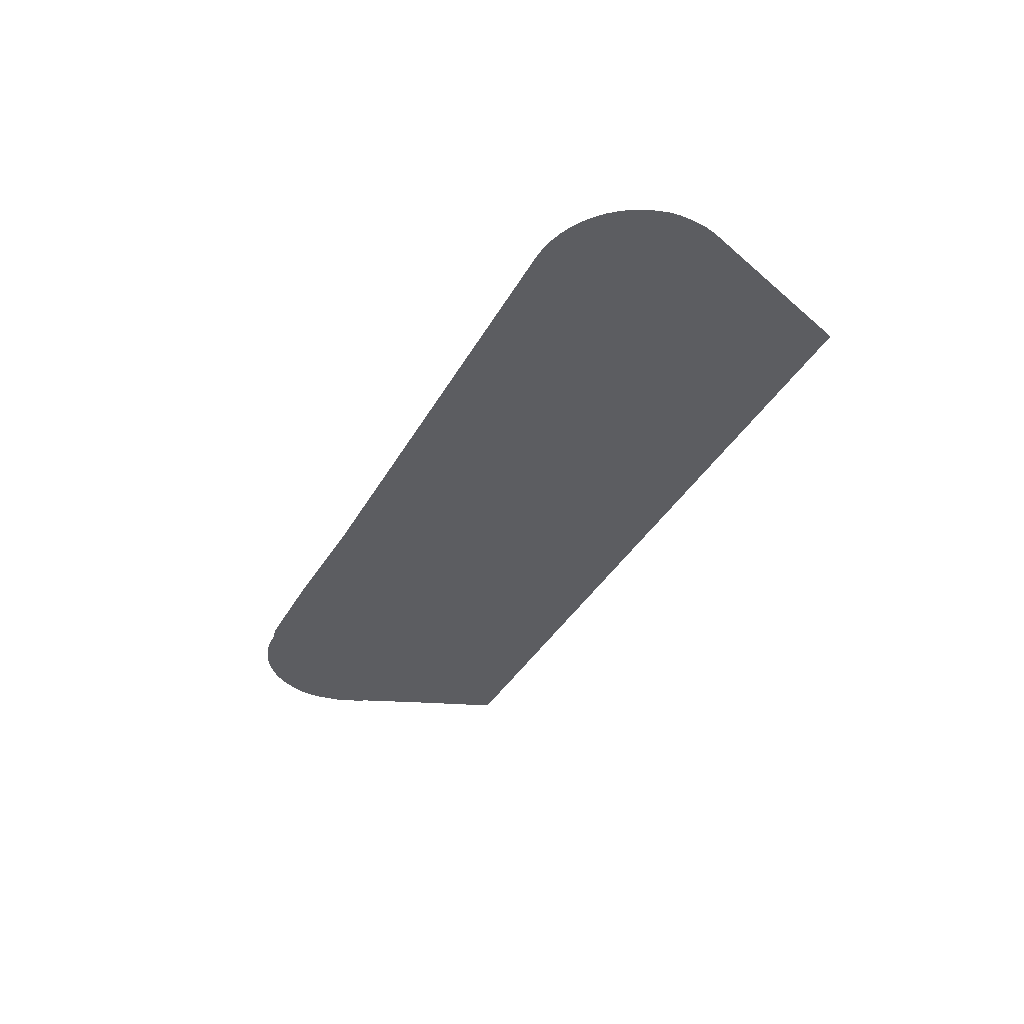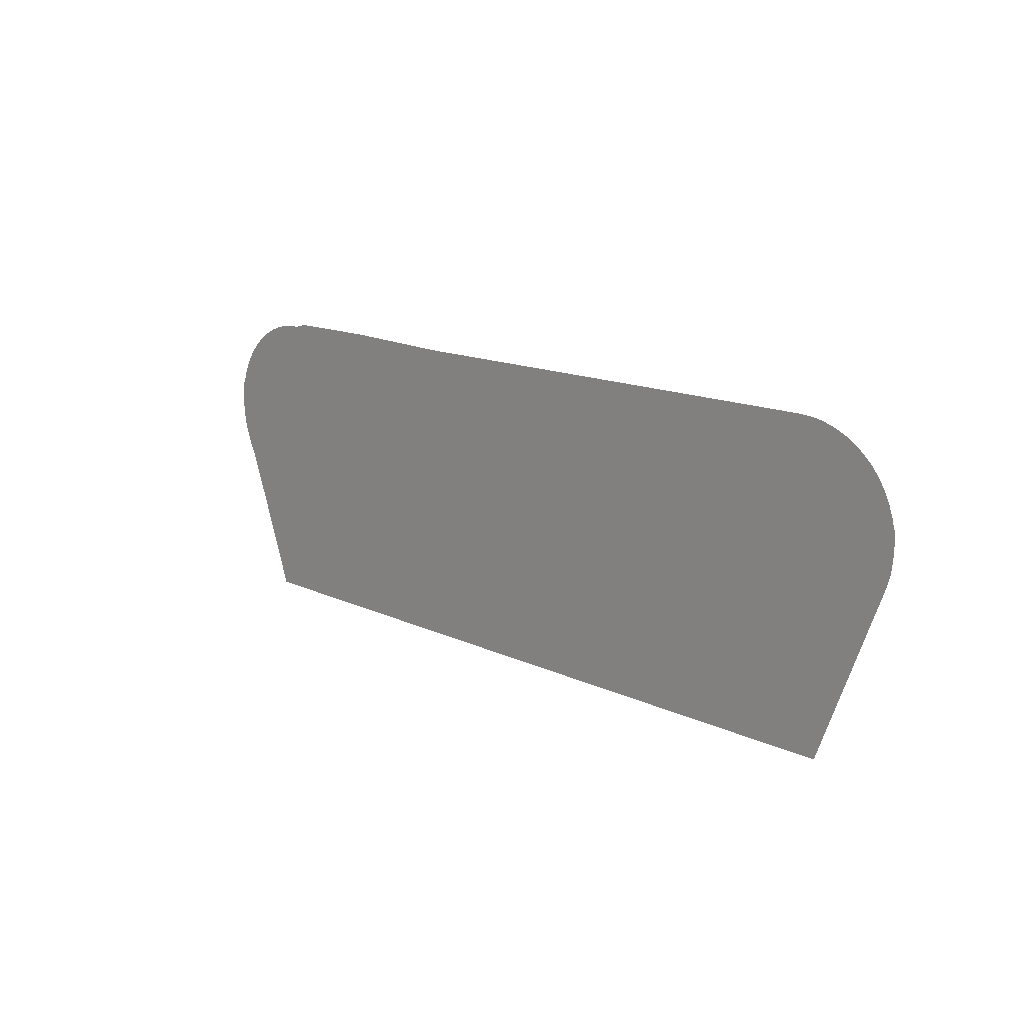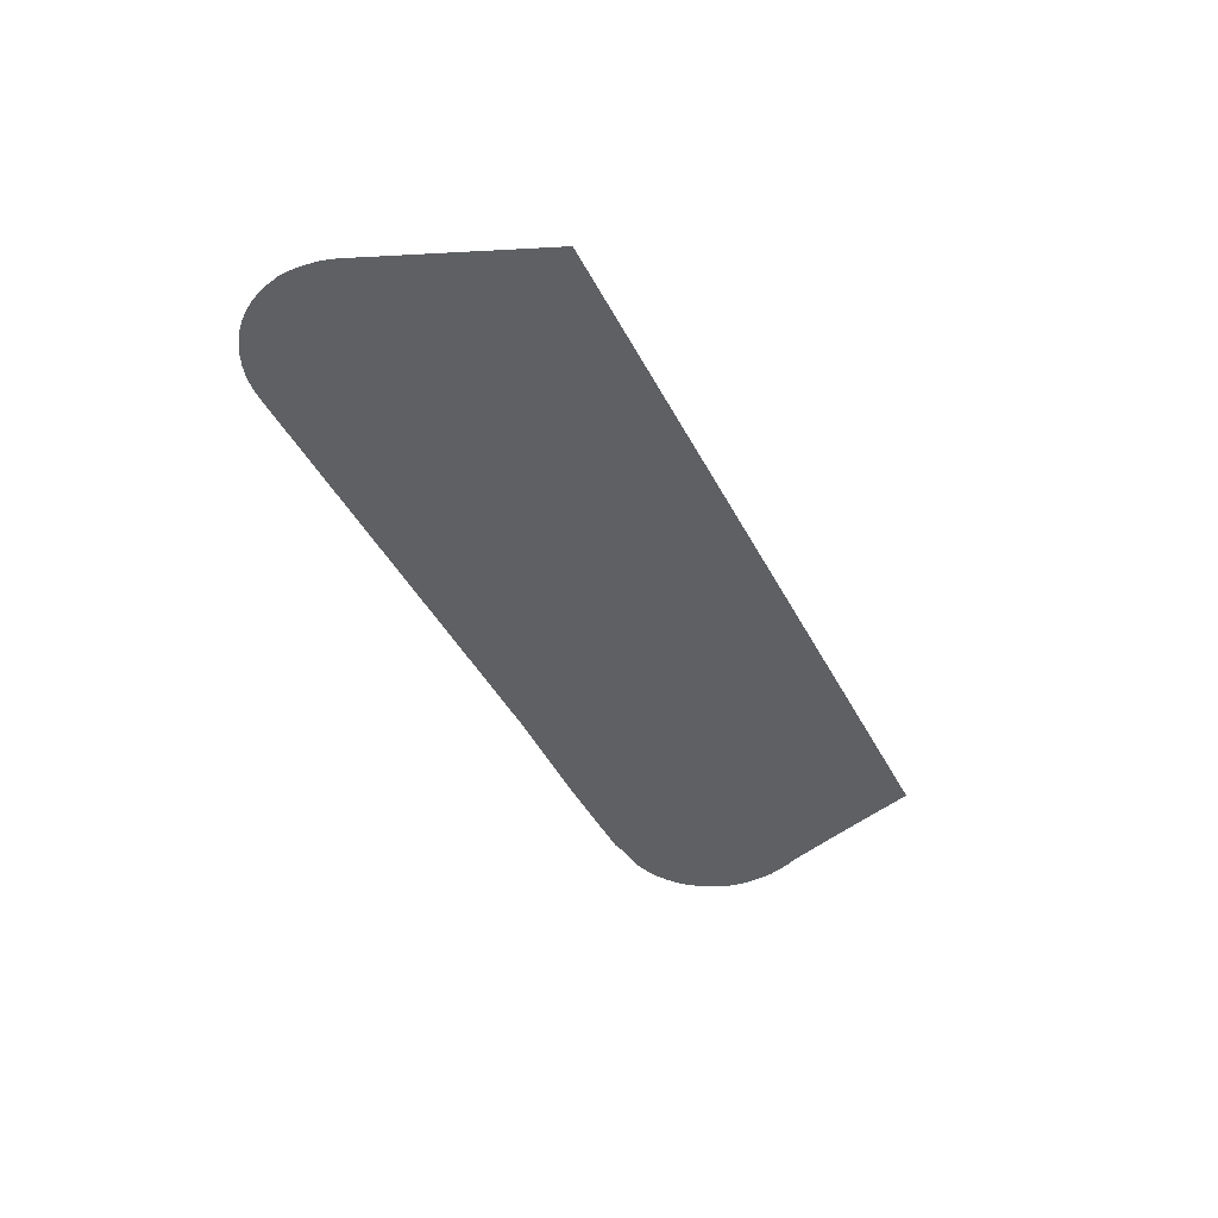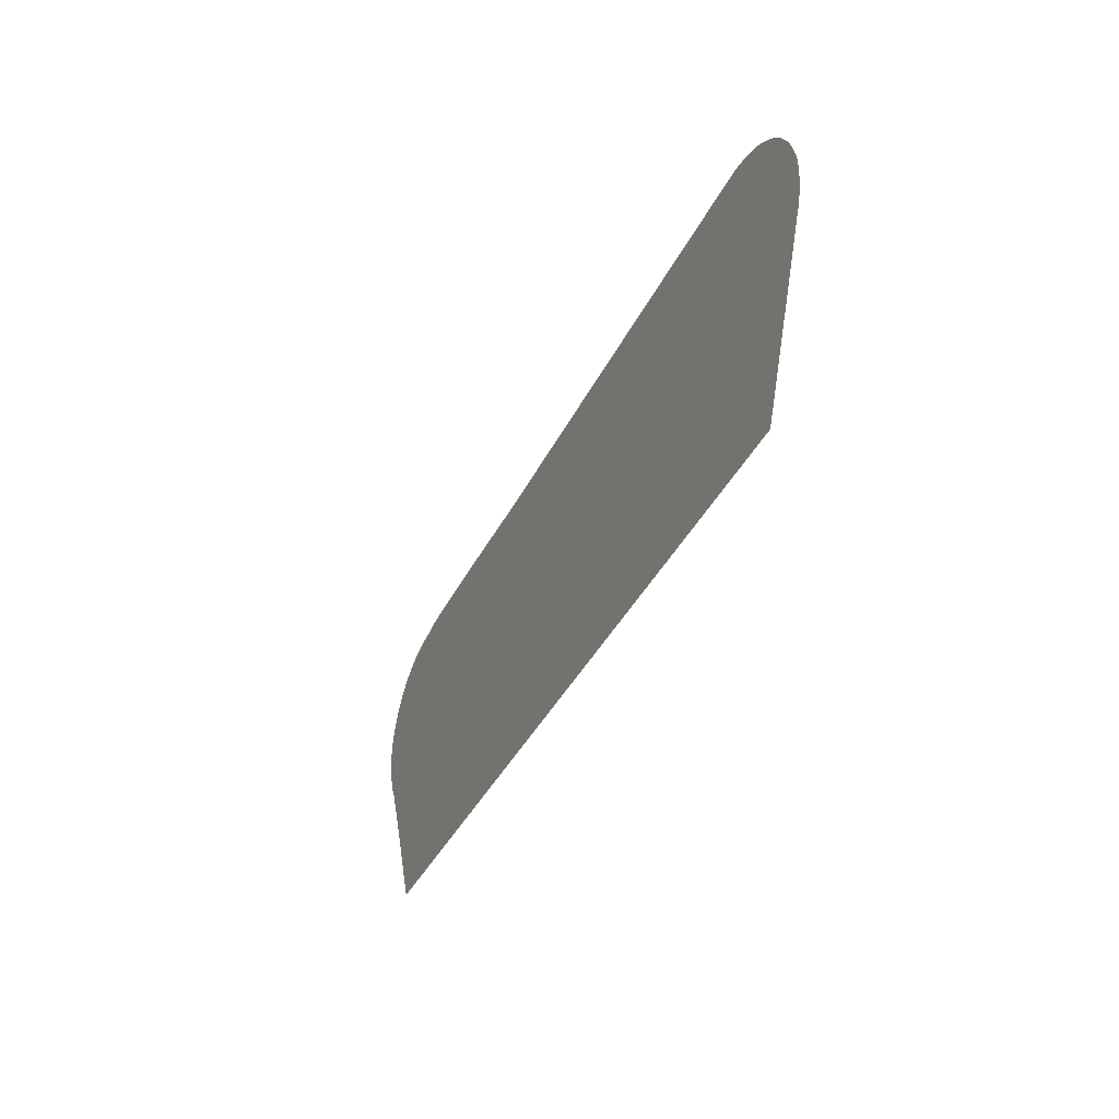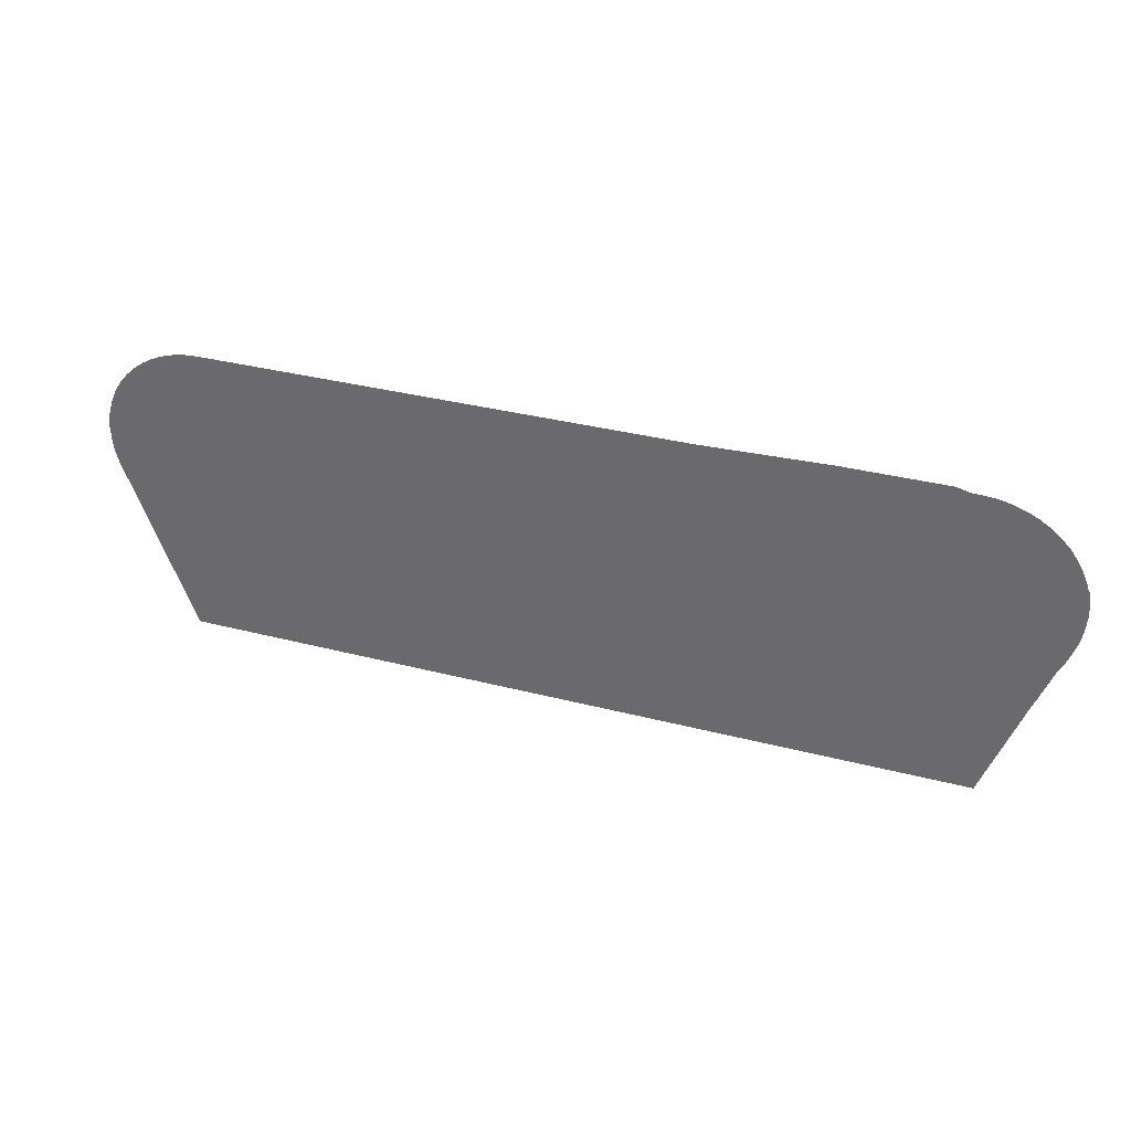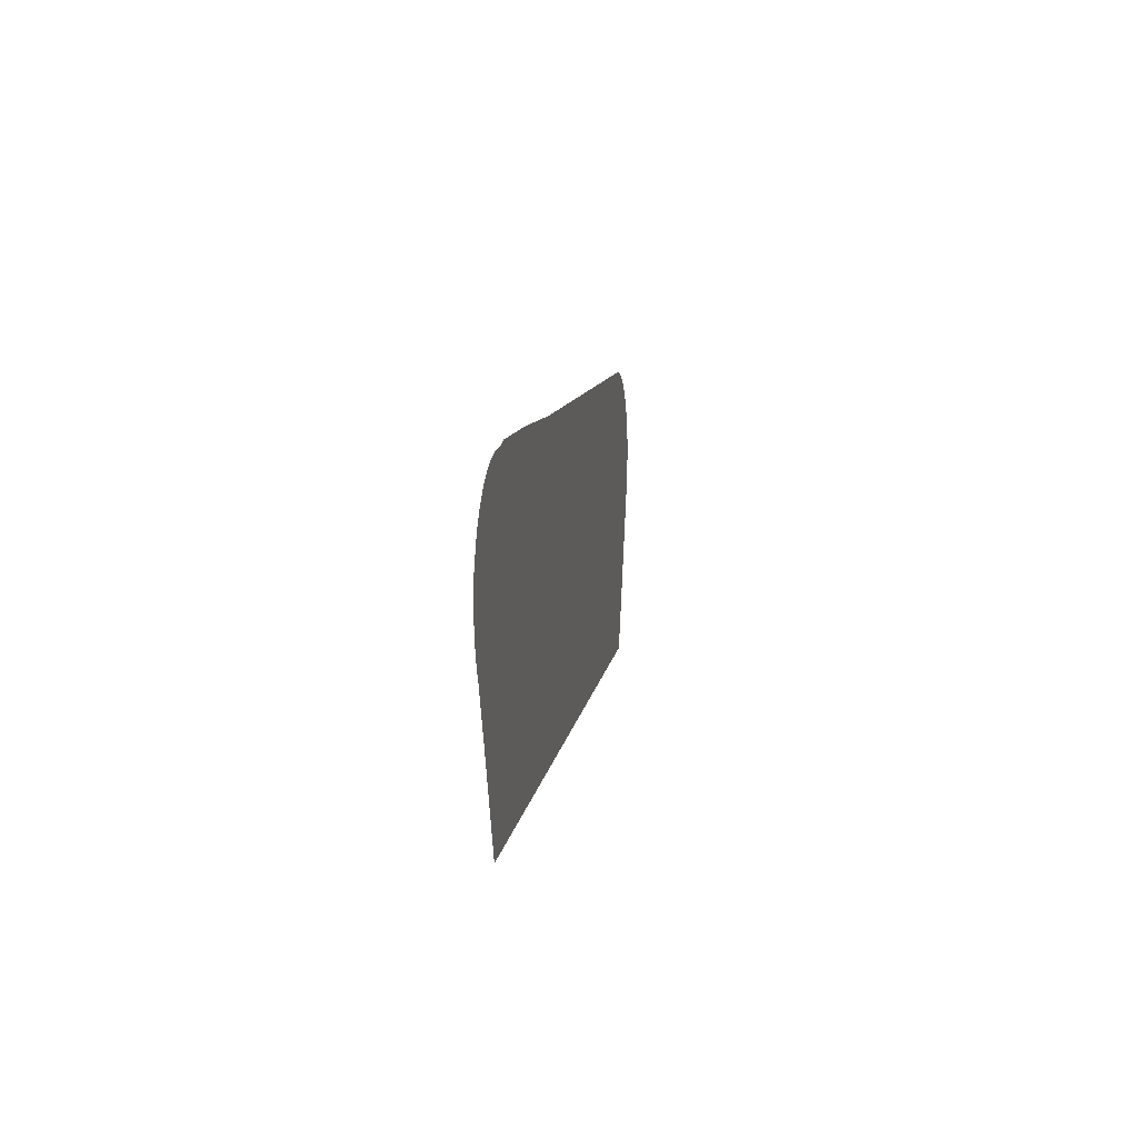
<metadata>
{"format":"obj","ext":"obj","renderer":"f3d","projection":"perspective","resolution":1024,"background":"white","views":[{"elev":-36.9,"azim":-115.9,"up":"+Z"},{"elev":13.7,"azim":-132.8,"up":"+Y"},{"elev":-42.2,"azim":-64.6,"up":"+Z"},{"elev":-37.6,"azim":-113.5,"up":"+Y"},{"elev":33.6,"azim":19.6,"up":"+Y"},{"elev":9.7,"azim":98.1,"up":"+Y"}]}
</metadata>
<code>
v -40.07 22.3 36.78
v -40.09 22.22 36.78
v -40.15 22.04 36.78
v -40.21 21.89 36.78
v -40.3 21.74 36.78
v -40.51 21.2 36.78
v -40.59 21.01 36.78
v -41.17 19.5 36.78
v -53.11 19.5 36.78
v -54.15 22.12 36.78
v -54.2 22.3 36.78
v -54.21 22.38 36.78
v -54.23 22.53 36.78
v -54.24 22.67 36.78
v -54.24 22.72 36.78
v -54.23 22.85 36.78
v -54.22 22.9 36.78
v -54.2 22.96 36.78
v -54.19 23.03 36.78
v -54.13 23.2 36.78
v -54.05 23.37 36.78
v -53.95 23.52 36.78
v -53.83 23.66 36.78
v -53.7 23.79 36.78
v -53.55 23.9 36.78
v -53.38 23.99 36.78
v -53.21 24.06 36.78
v -53.03 24.12 36.78
v -52.85 24.15 36.78
v -52.66 24.16 36.78
v -45.31 24.16 36.78
v -43.45 24.21 36.78
v -41.91 24.21 36.78
v -41.68 24.16 36.78
v -41.53 24.16 36.78
v -41.34 24.14 36.78
v -41.16 24.1 36.78
v -40.98 24.03 36.78
v -40.82 23.95 36.78
v -40.66 23.85 36.78
v -40.52 23.74 36.78
v -40.39 23.6 36.78
v -40.28 23.46 36.78
v -40.19 23.3 36.78
v -40.12 23.13 36.78
v -40.1 23.06 36.78
v -40.07 23.01 36.78
v -40.05 22.88 36.78
v -40.04 22.82 36.78
v -40.03 22.69 36.78
v -40.03 22.64 36.78
v -40.04 22.51 36.78
v -40.05 22.46 36.78
f 2 1 3
f 3 5 4
f 1 53 3
f 34 33 5
f 18 14 13
f 18 17 16
f 10 26 13
f 12 10 13
f 12 11 10
f 16 15 14
f 18 16 14
f 18 21 20
f 19 18 20
f 18 22 21
f 18 23 22
f 18 24 23
f 18 13 24
f 24 13 25
f 25 13 26
f 26 10 27
f 27 10 28
f 28 10 29
f 29 10 30
f 30 10 9
f 31 30 9
f 8 31 9
f 8 32 31
f 8 7 32
f 32 7 6
f 33 32 6
f 5 33 6
f 3 34 5
f 3 35 34
f 3 36 35
f 3 37 36
f 3 38 37
f 3 53 38
f 38 53 39
f 39 53 40
f 40 52 41
f 41 46 42
f 46 44 43
f 42 46 43
f 44 46 45
f 41 52 46
f 46 48 47
f 50 49 48
f 46 50 48
f 46 52 50
f 50 52 51
f 40 53 52

</code>
